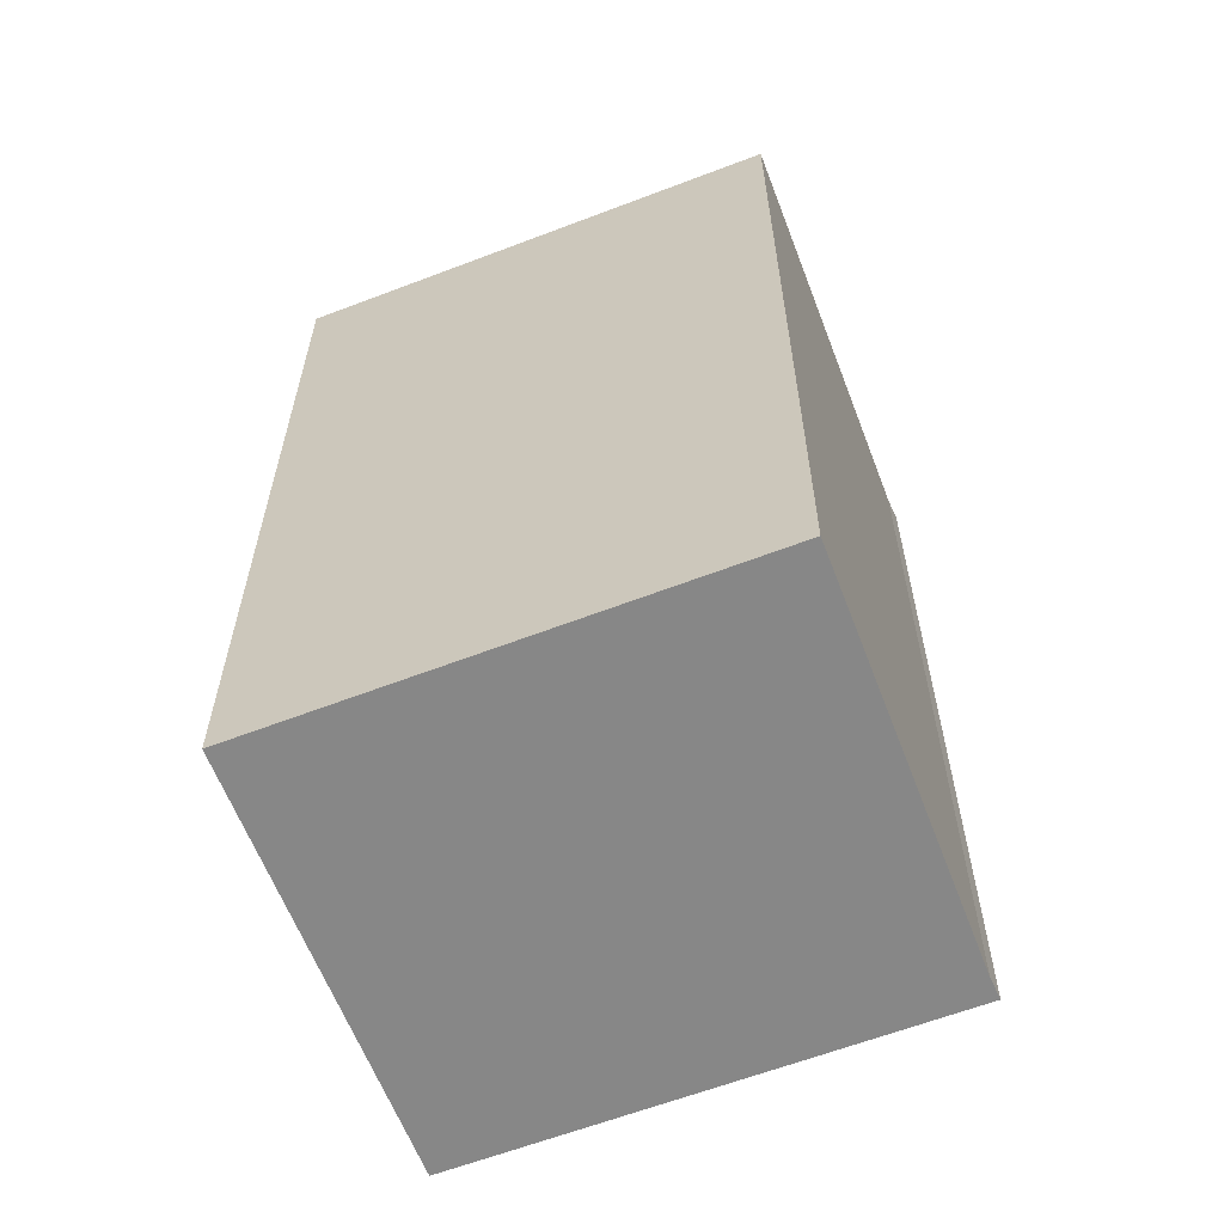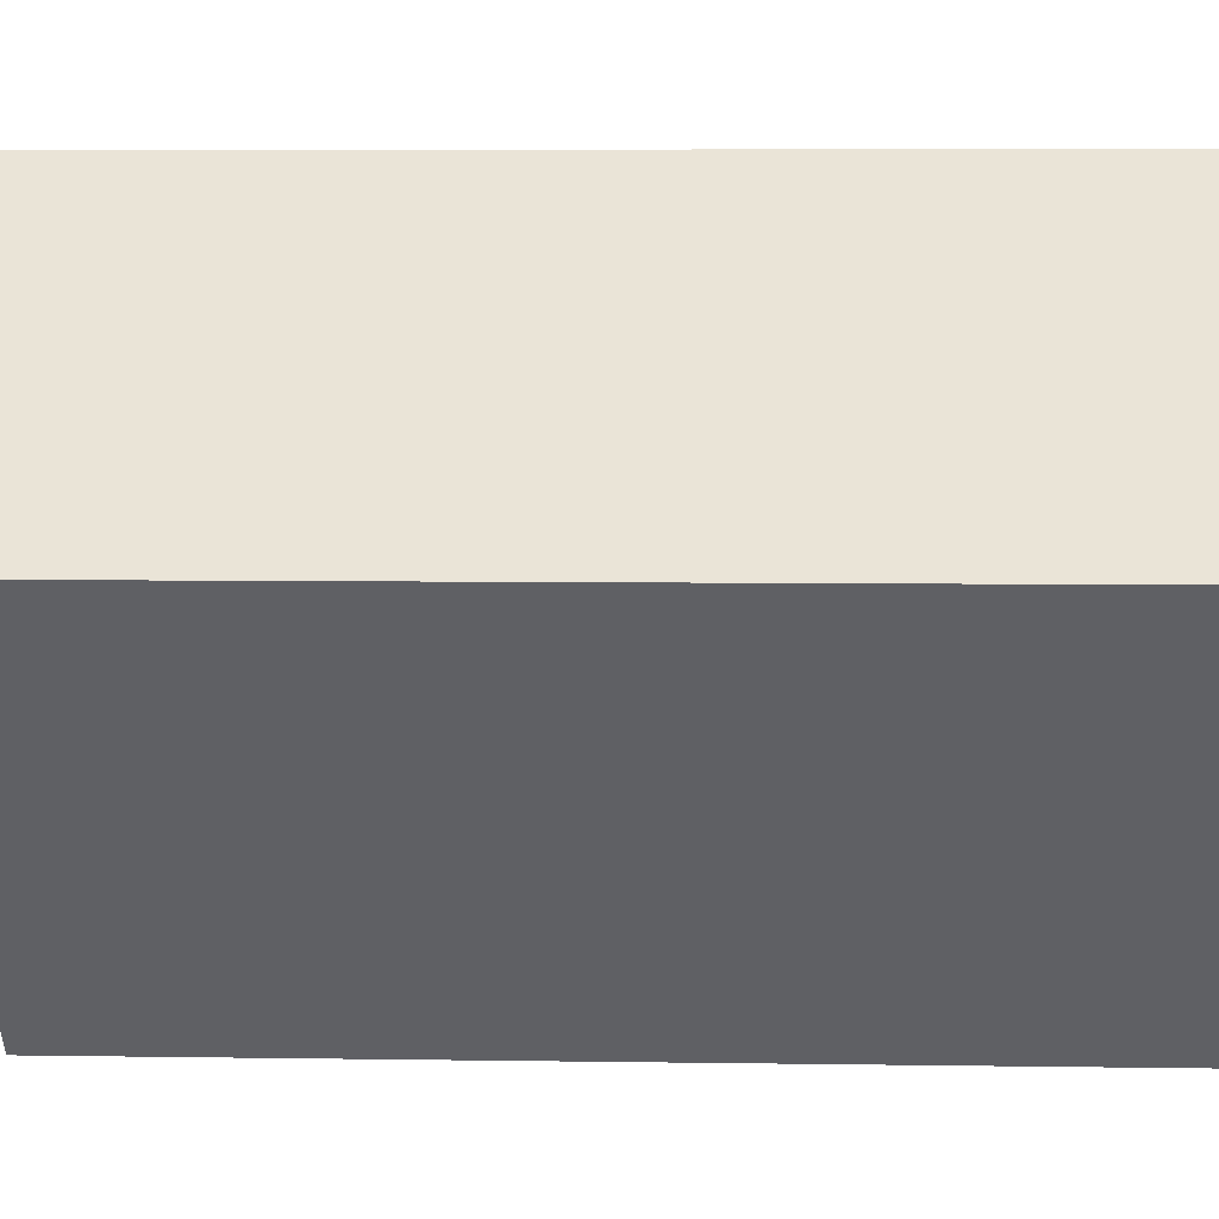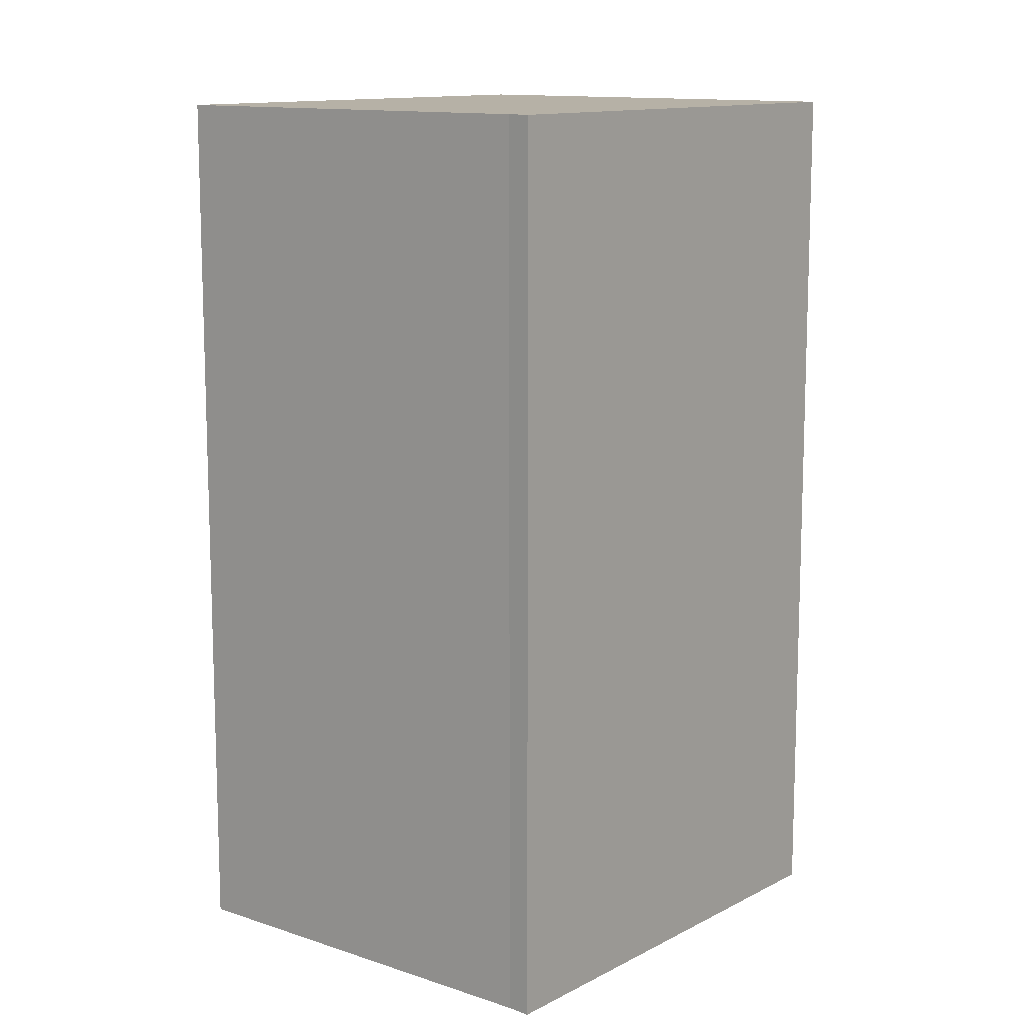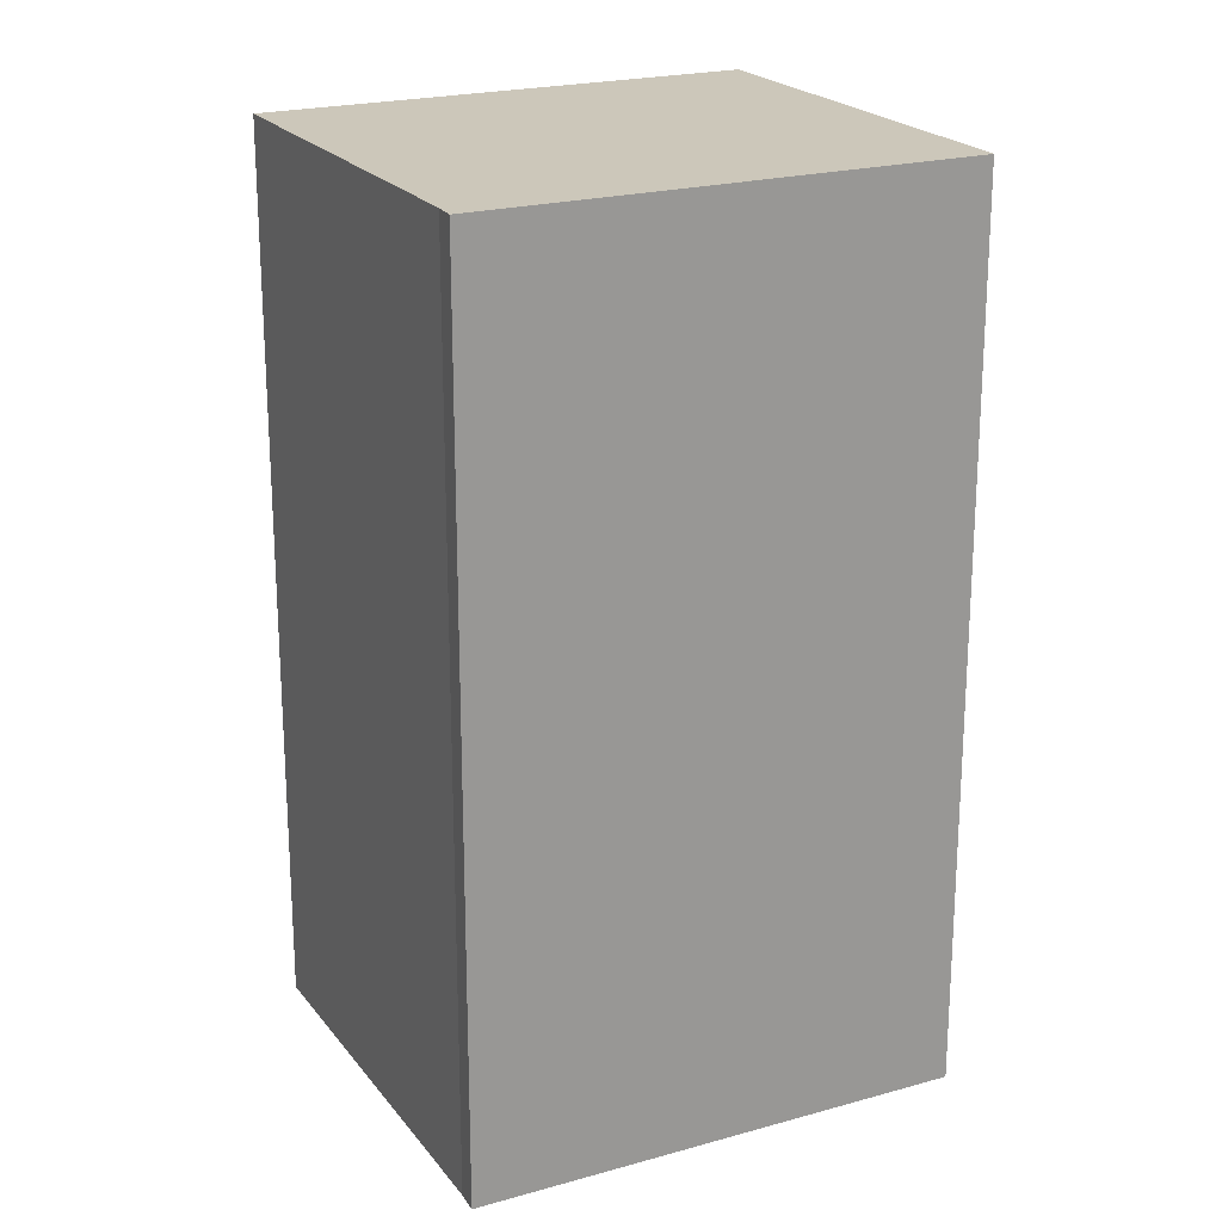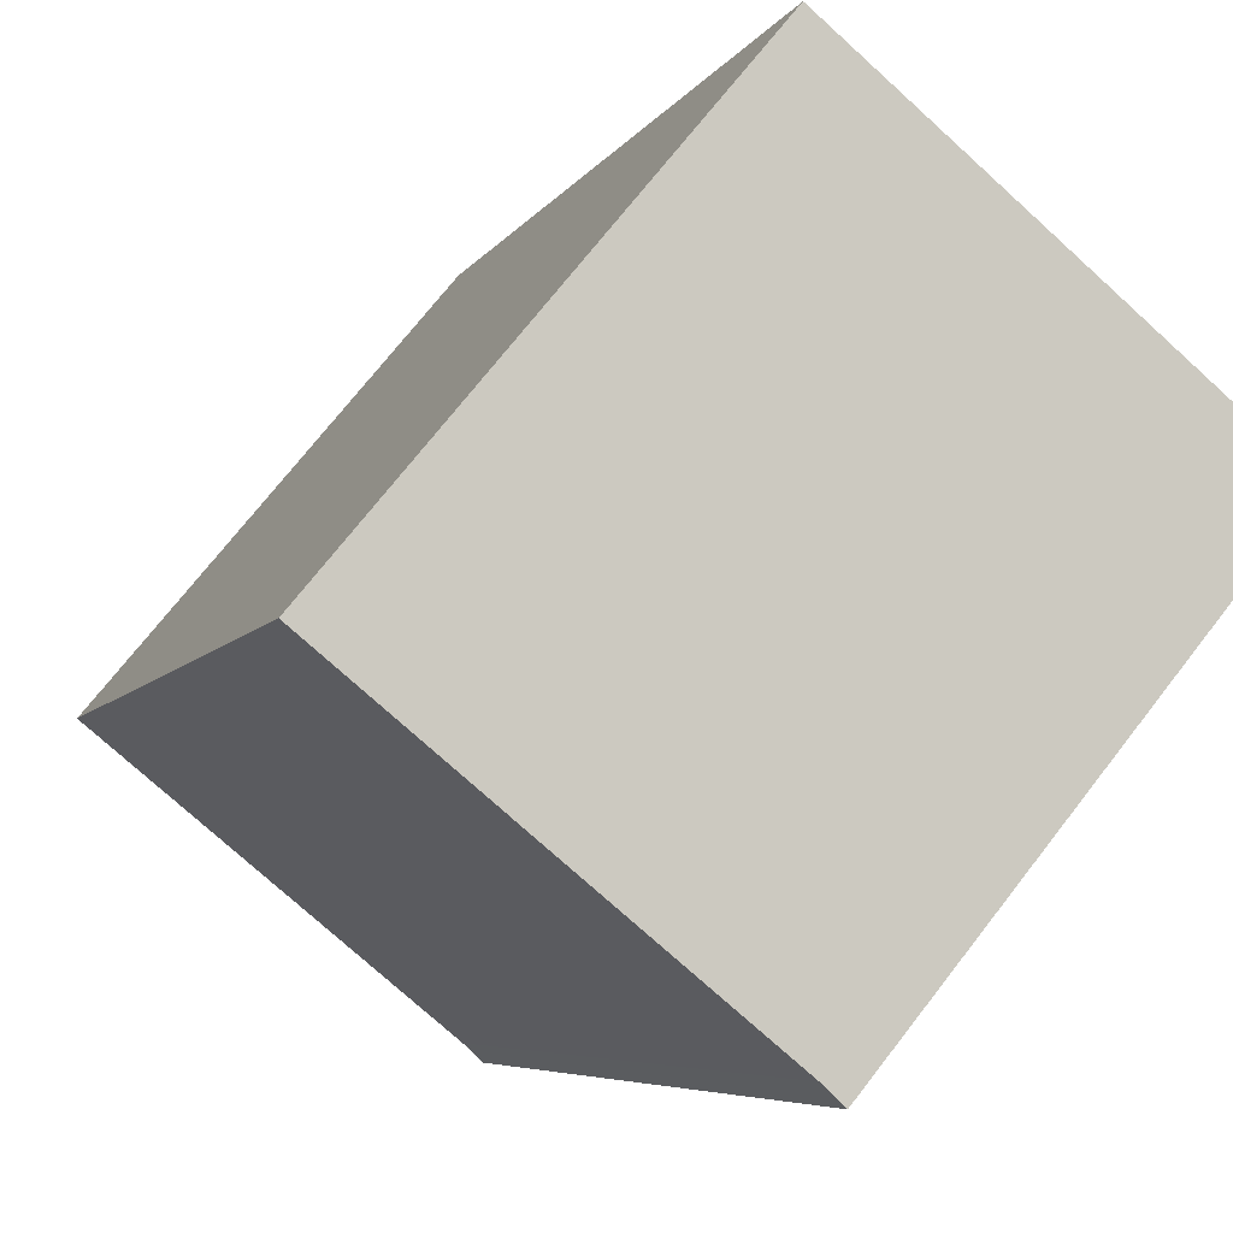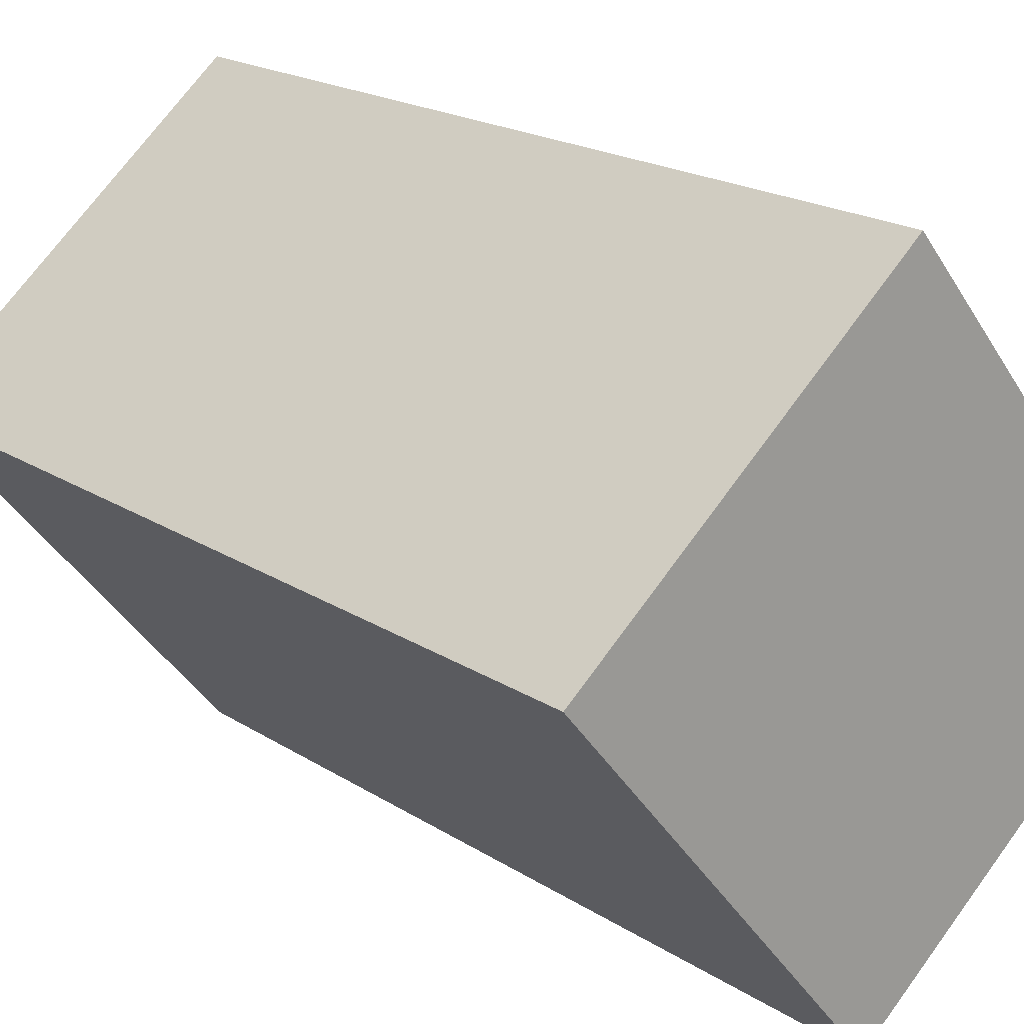
<metadata>
{"format":"obj","ext":"obj","renderer":"f3d","projection":"perspective","resolution":1024,"background":"white","views":[{"elev":-62.4,"azim":71.6,"up":"+Y"},{"elev":5.8,"azim":-87.3,"up":"+Z"},{"elev":12.1,"azim":179.6,"up":"+Y"},{"elev":21.5,"azim":-156.1,"up":"+Y"},{"elev":-5.5,"azim":163.9,"up":"+Z"},{"elev":19.4,"azim":-40.0,"up":"+Z"}]}
</metadata>
<code>
v  0 7.389 4.524e-16
v  2.762 7.389 -3.037
v  2.617 7.389 -3.172
v  5.447 7.389 -0.842
v  2.817 7.389 2.333
v  5.447 5.156e-17 -0.842
v  2.762 1.86e-16 -3.037
v  2.617 1.942e-16 -3.172
v  0 0 0
v  2.817 -1.429e-16 2.333
g defaultobject
f 1 2 3
f 2 1 4
f 4 1 5
f 6 2 4
f 2 6 7
f 7 3 2
f 3 7 8
f 8 1 3
f 1 8 9
f 9 5 1
f 5 9 10
f 10 4 5
f 4 10 6
f 7 9 8
f 9 7 6
f 9 6 10

</code>
